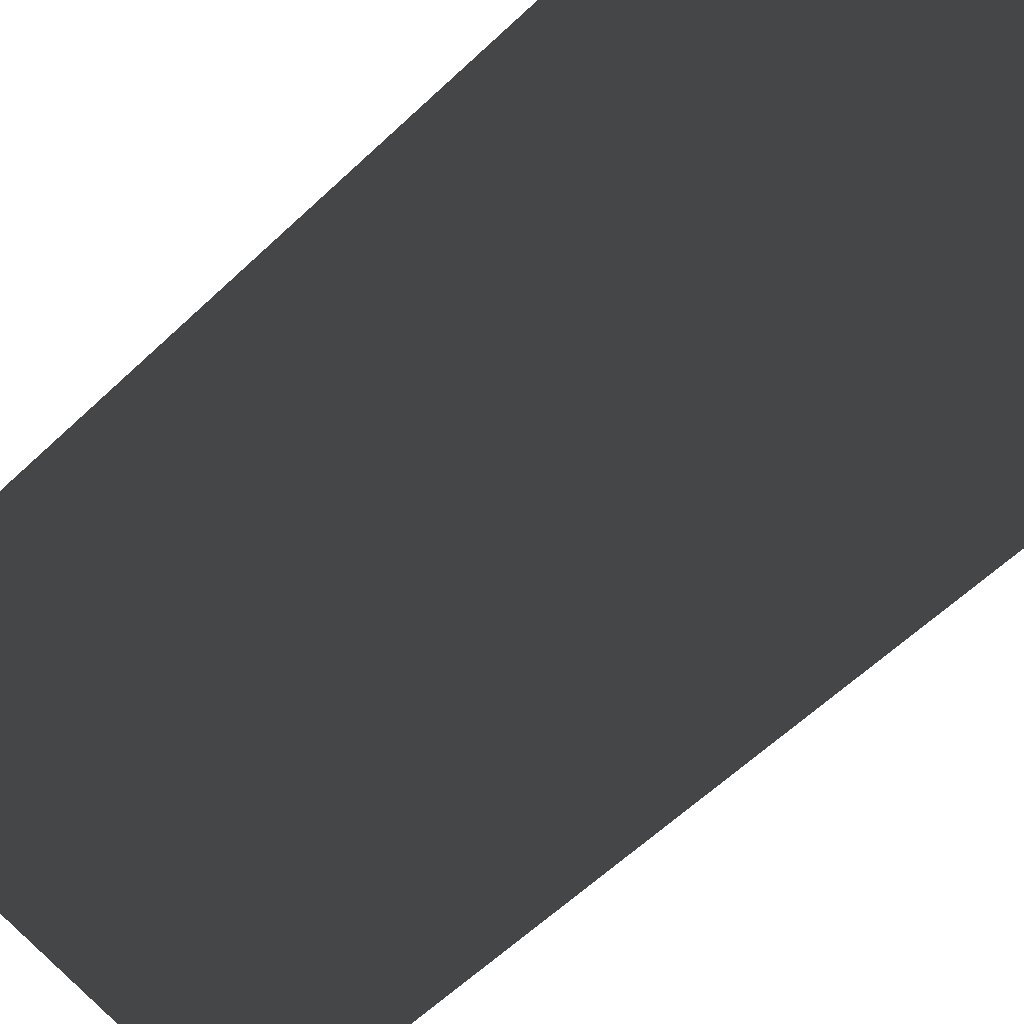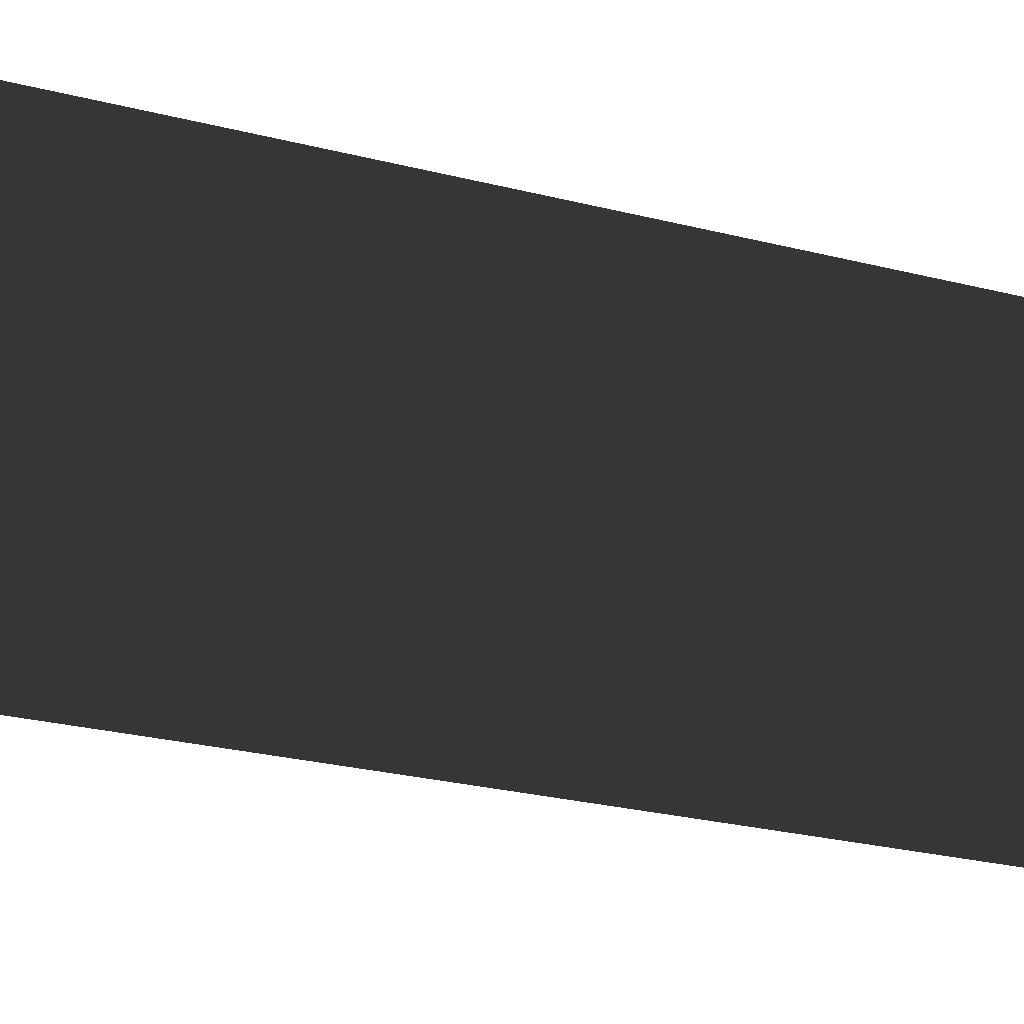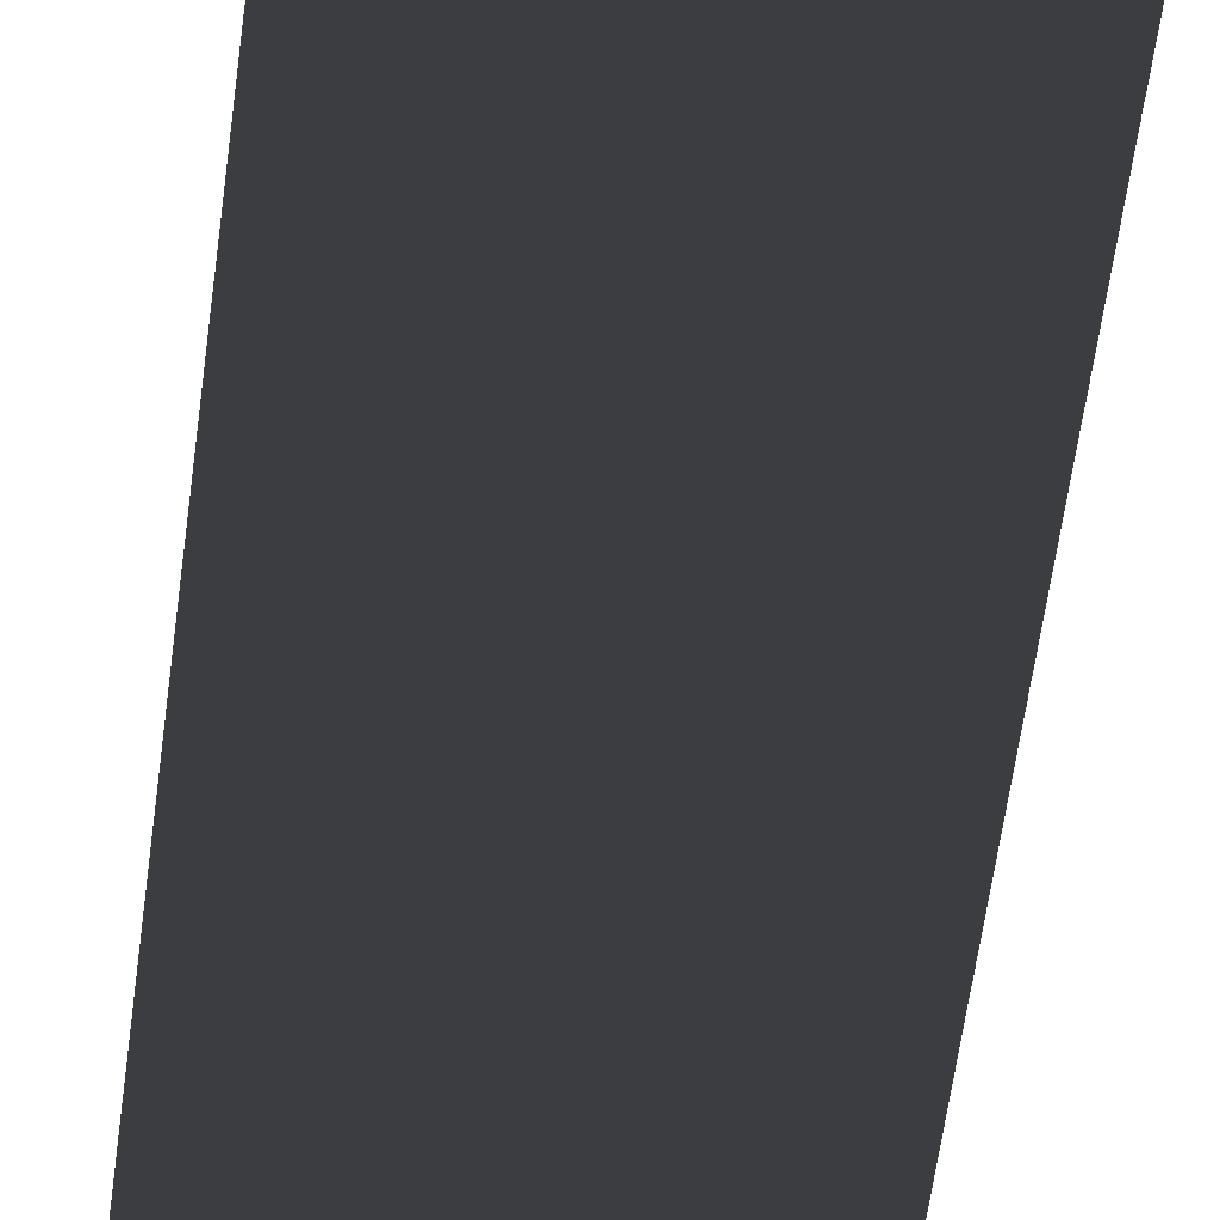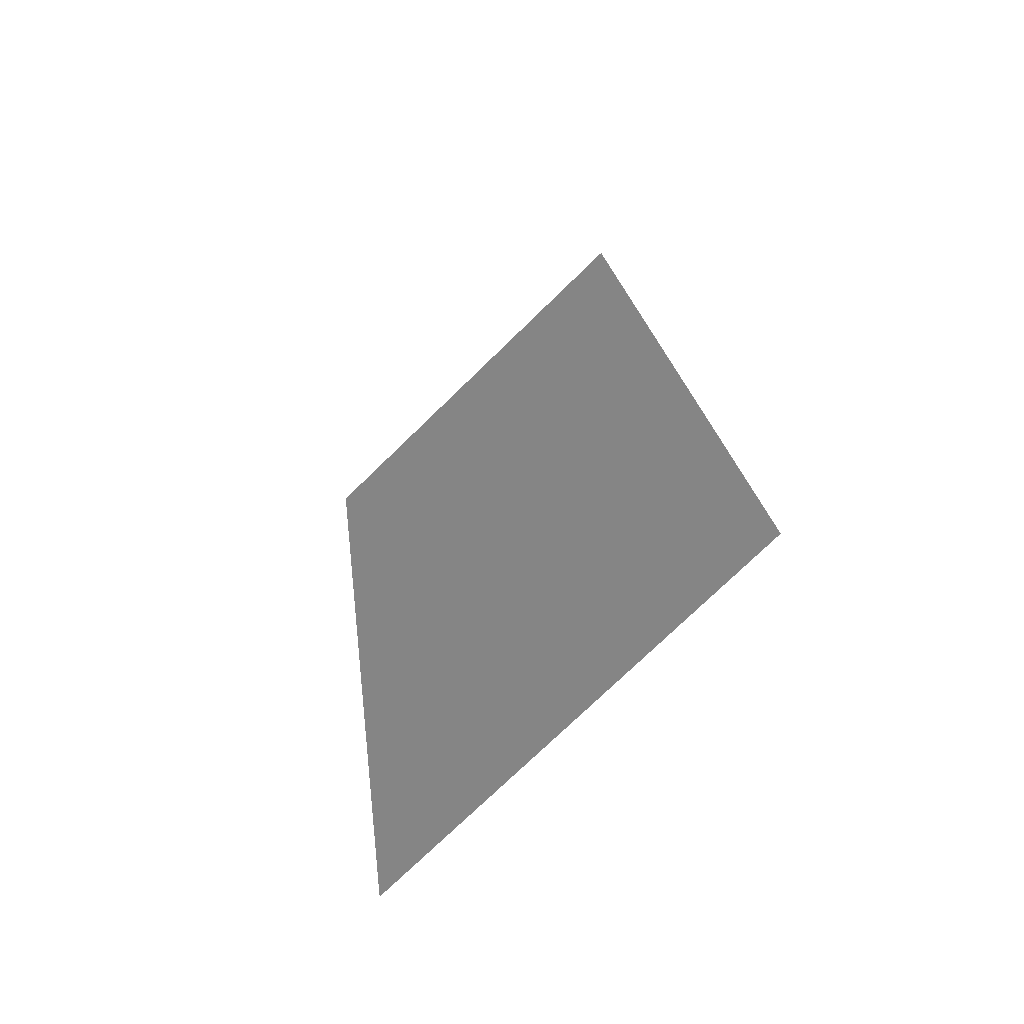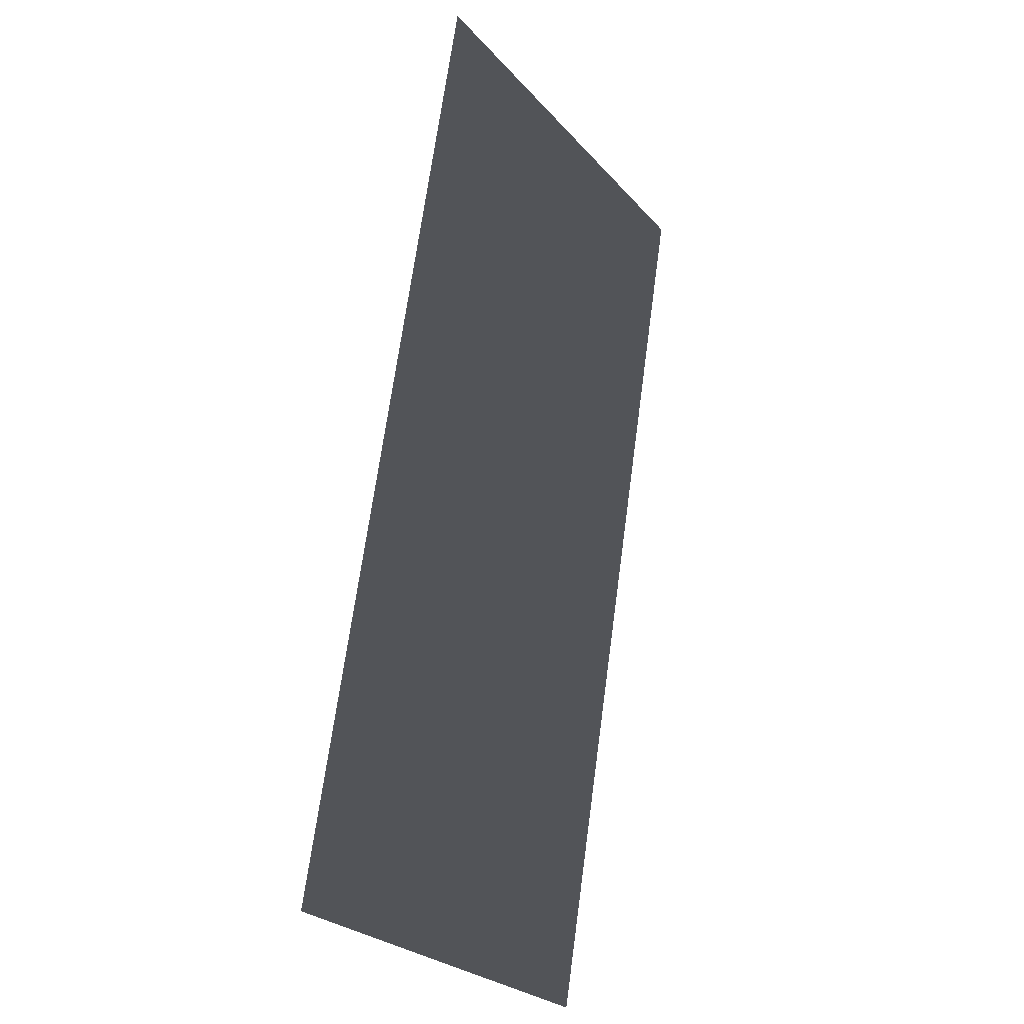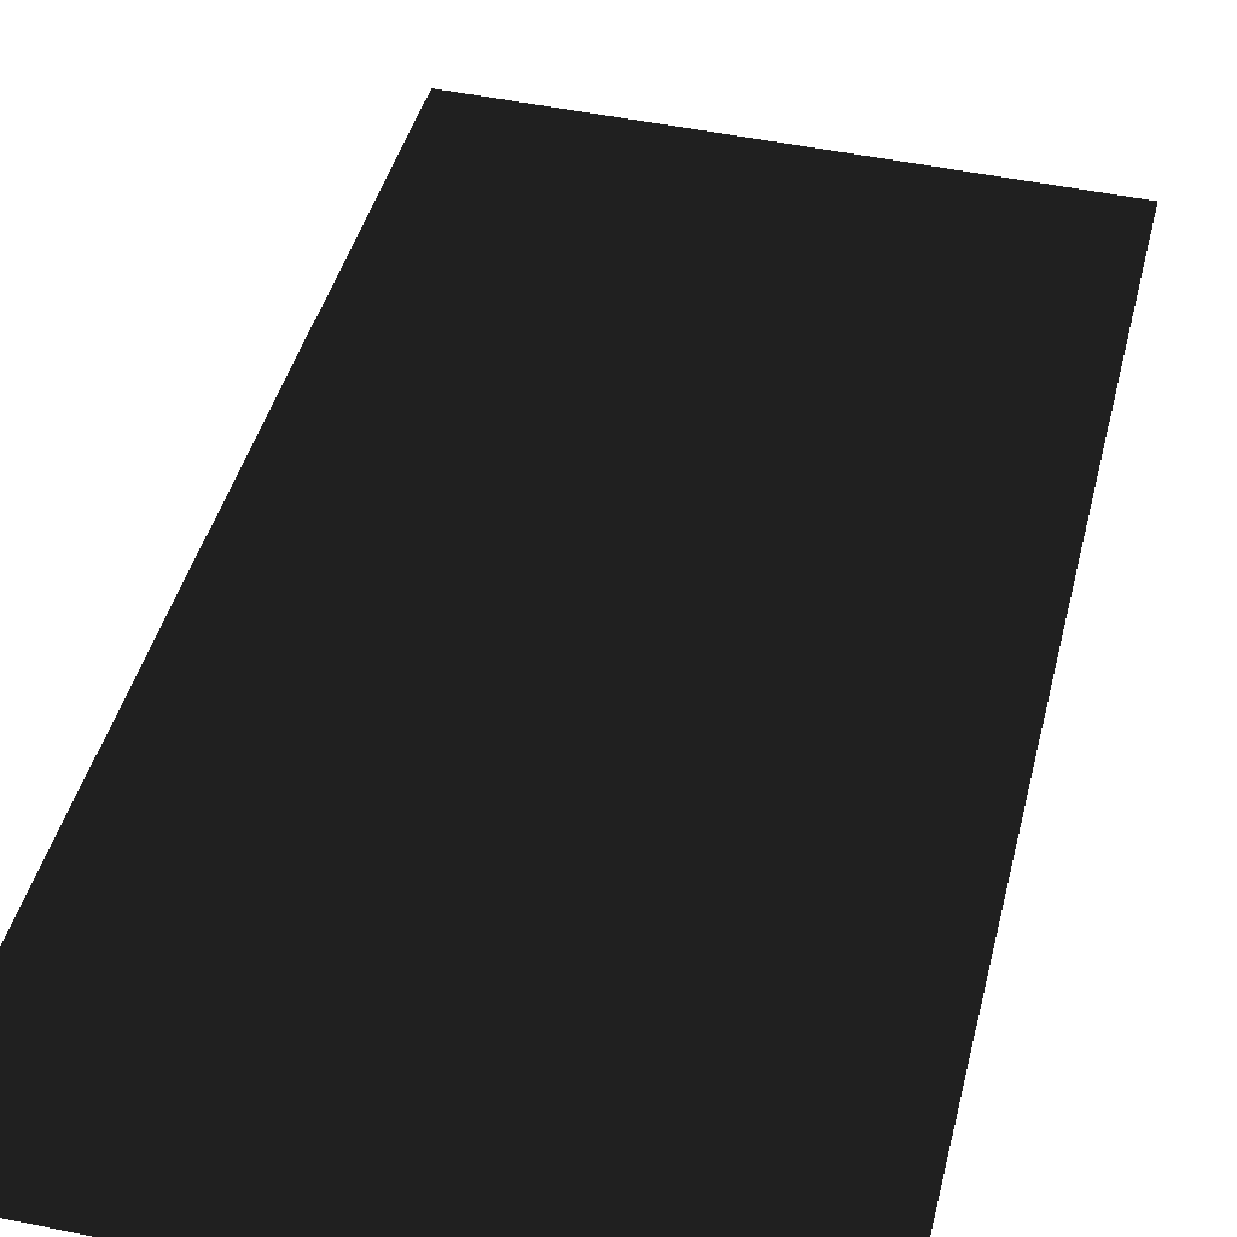
<metadata>
{"format":"obj","ext":"obj","renderer":"f3d","projection":"perspective","resolution":1024,"background":"white","views":[{"elev":-73.8,"azim":133.2,"up":"+Z"},{"elev":-54.9,"azim":-108.6,"up":"+Z"},{"elev":-79.0,"azim":171.7,"up":"+Z"},{"elev":-75.1,"azim":-135.8,"up":"+Y"},{"elev":-26.5,"azim":121.8,"up":"+Y"},{"elev":48.9,"azim":13.1,"up":"+Z"}]}
</metadata>
<code>
v 0.3334 -0.6793 0.1087
v -1.139e-06 -0.6793 0.1087
v -2.982e-06 0.6794 -0.1086
v 0.3334 0.6793 -0.1087
v -0.3334 -0.6793 0.1087
v -0.3334 0.6793 -0.1086
v -2.982e-06 0.6794 -0.1086
v -1.139e-06 -0.6793 0.1087
g Ramp_Arrows.002_36313_126
f 1 3 2
f 1 4 3
f 5 7 6
f 5 8 7

</code>
